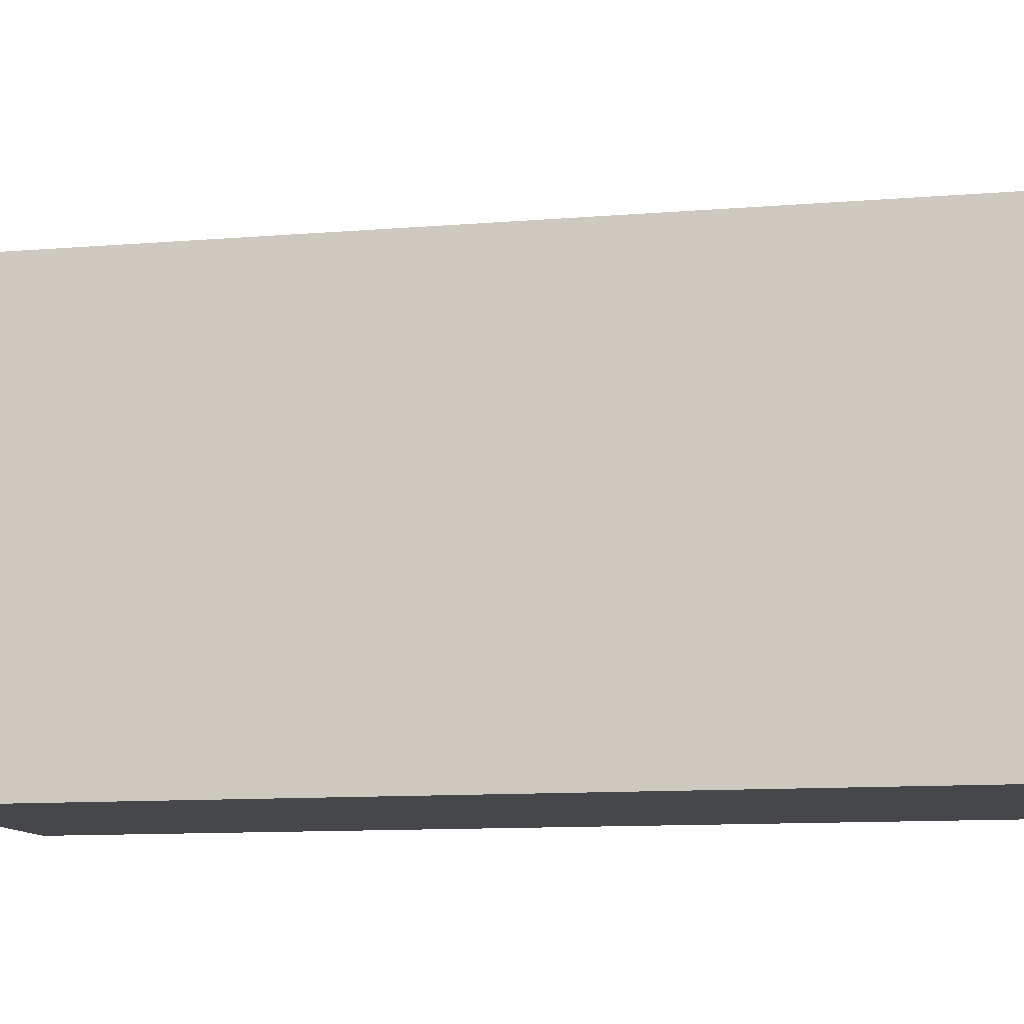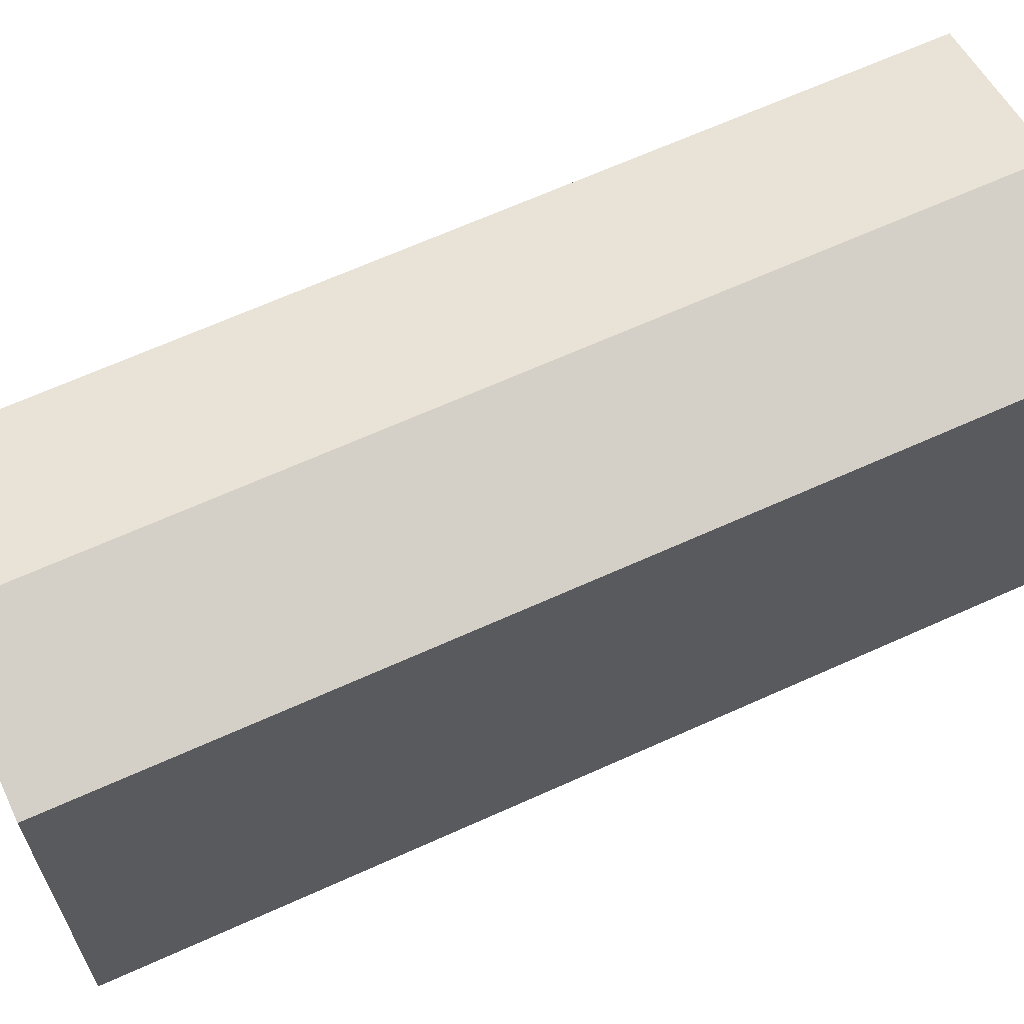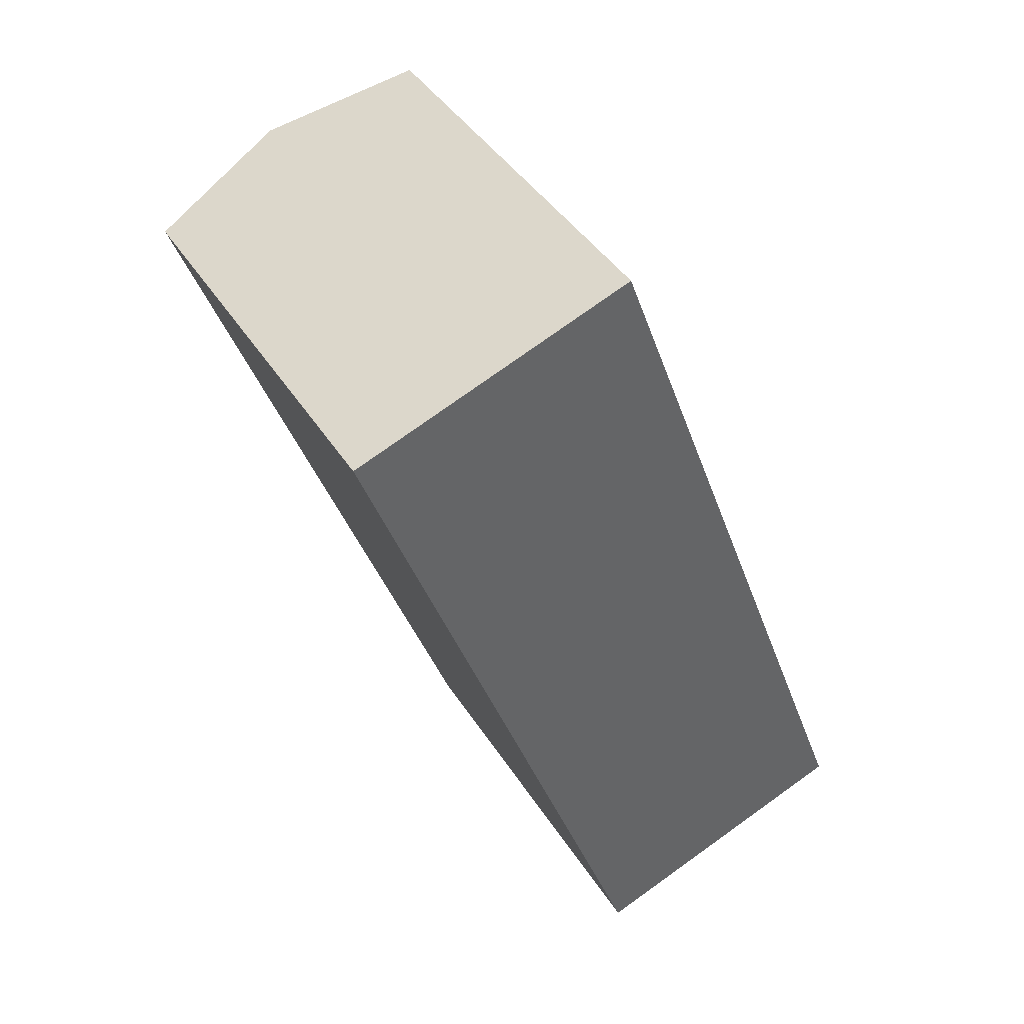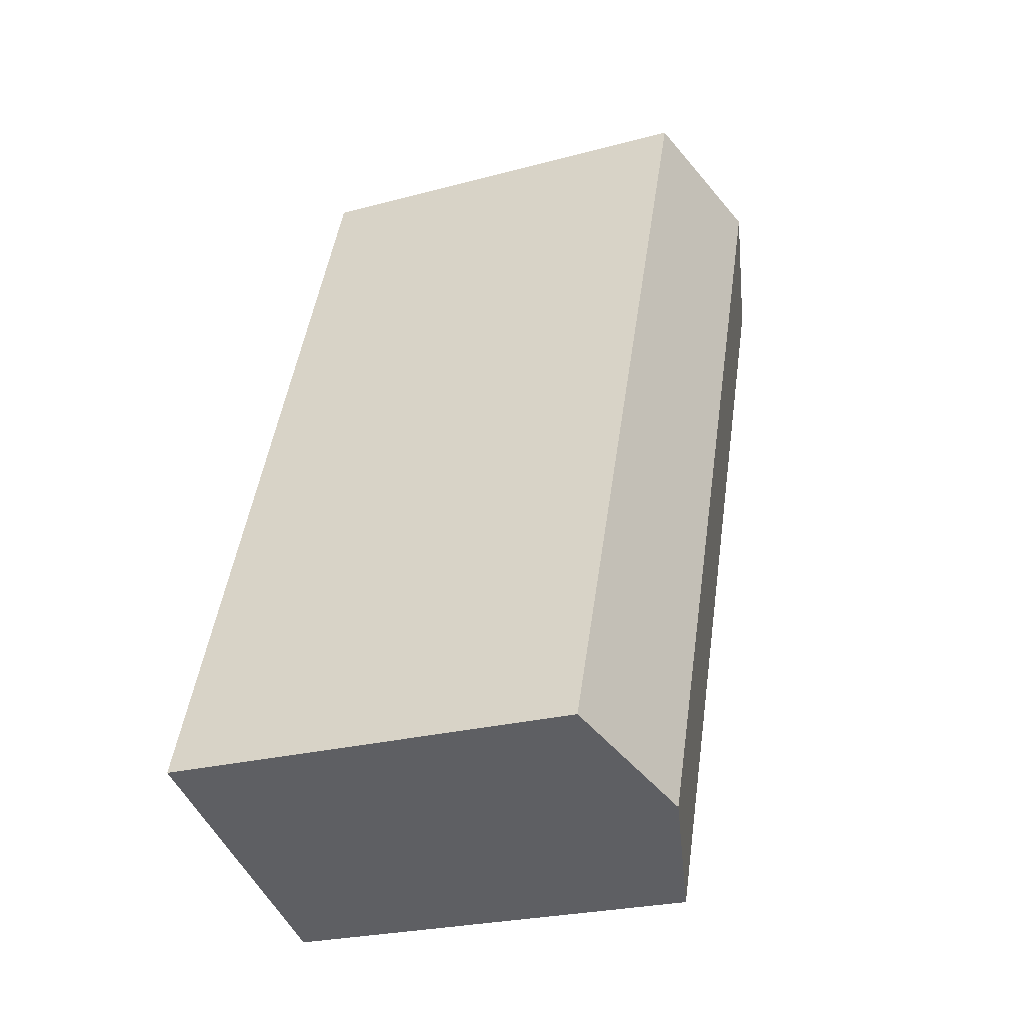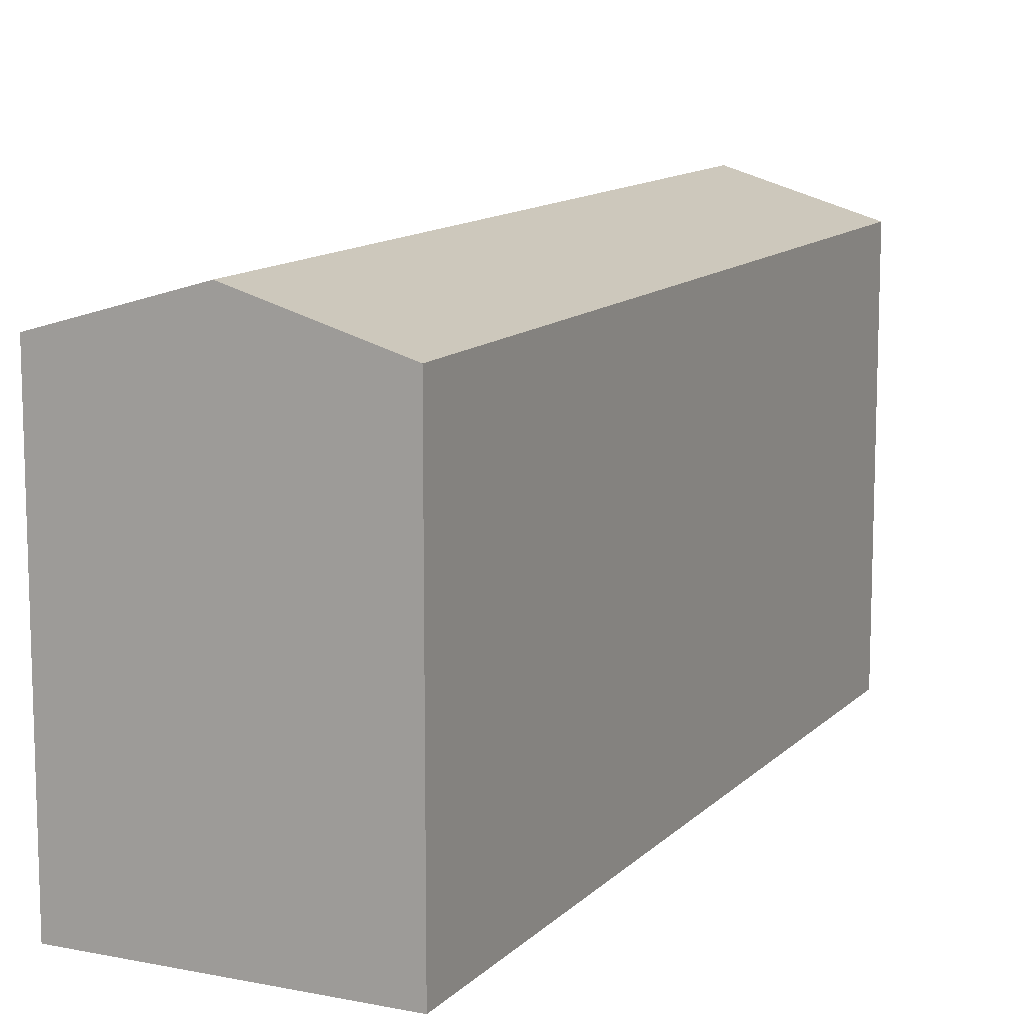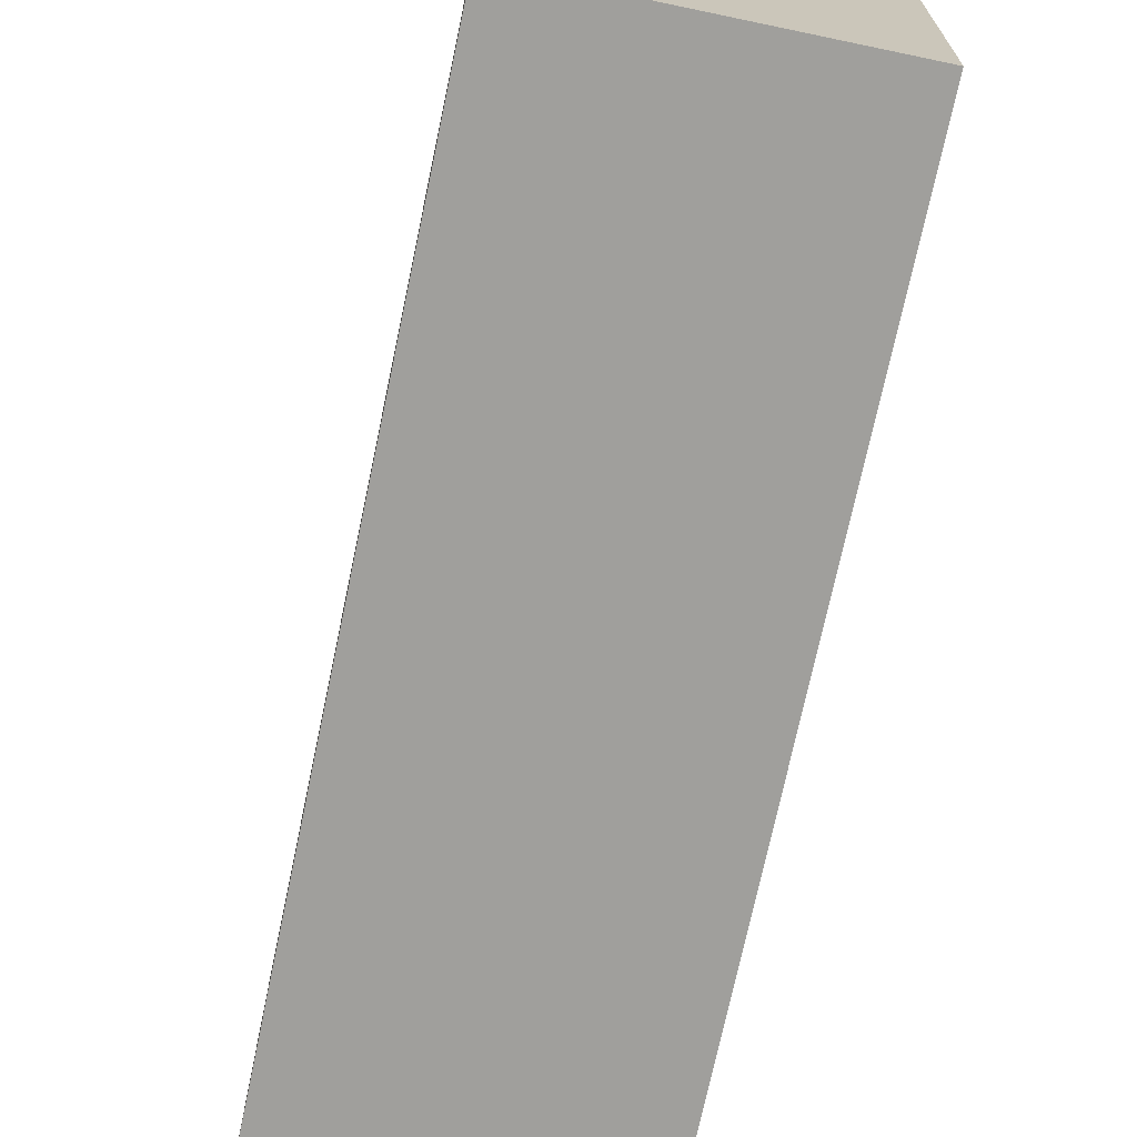
<metadata>
{"format":"obj","ext":"obj","renderer":"f3d","projection":"perspective","resolution":1024,"background":"white","views":[{"elev":-10.7,"azim":81.5,"up":"+Y"},{"elev":65.9,"azim":-134.8,"up":"+Y"},{"elev":41.7,"azim":-29.6,"up":"+Z"},{"elev":-24.9,"azim":113.6,"up":"+Z"},{"elev":12.0,"azim":-174.6,"up":"+Y"},{"elev":-71.2,"azim":-32.2,"up":"+Y"}]}
</metadata>
<code>
v  15.62 16.5 -26.99
v  0.0003196 14.97 -0.0004748
v  4.934 16.5 1.828
v  10.69 14.97 -28.82
v  20.56 14.97 -25.16
v  9.867 14.97 3.656
v  0 0 0
v  9.866 -2.239e-16 3.656
v  10.69 1.765e-15 -28.82
v  20.56 1.541e-15 -25.16
g defaultobject
f 1 2 3
f 2 1 4
f 5 3 6
f 3 5 1
f 6 7 8
f 7 6 2
f 2 6 3
f 2 9 7
f 9 2 4
f 4 10 9
f 10 4 5
f 5 4 1
f 10 6 8
f 6 10 5
f 9 8 7
f 8 9 10

</code>
